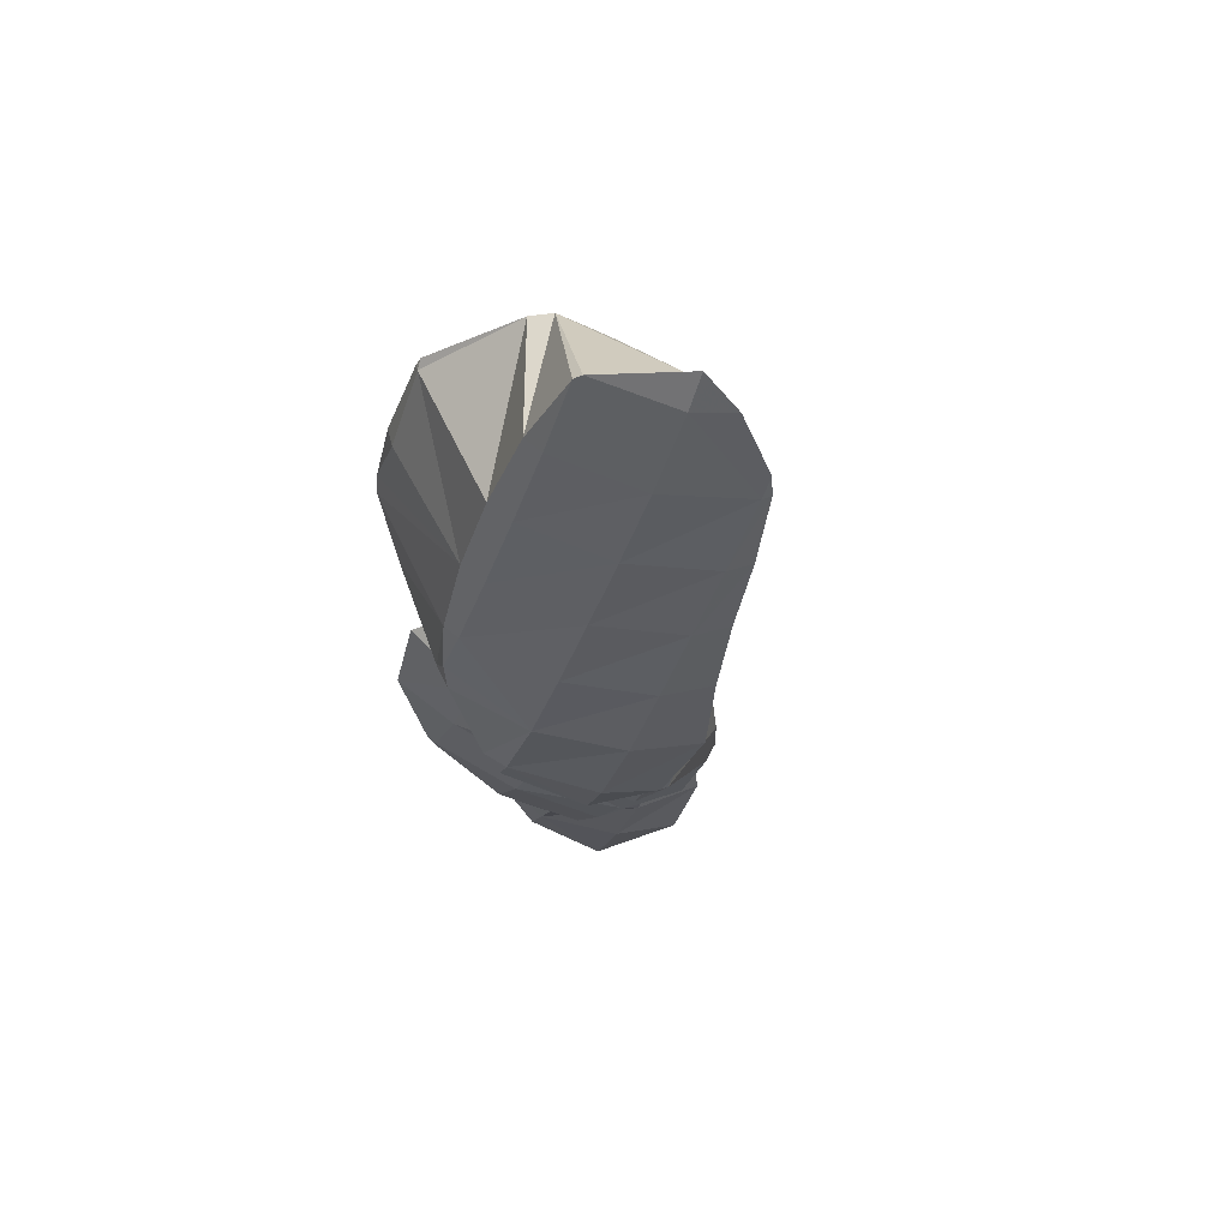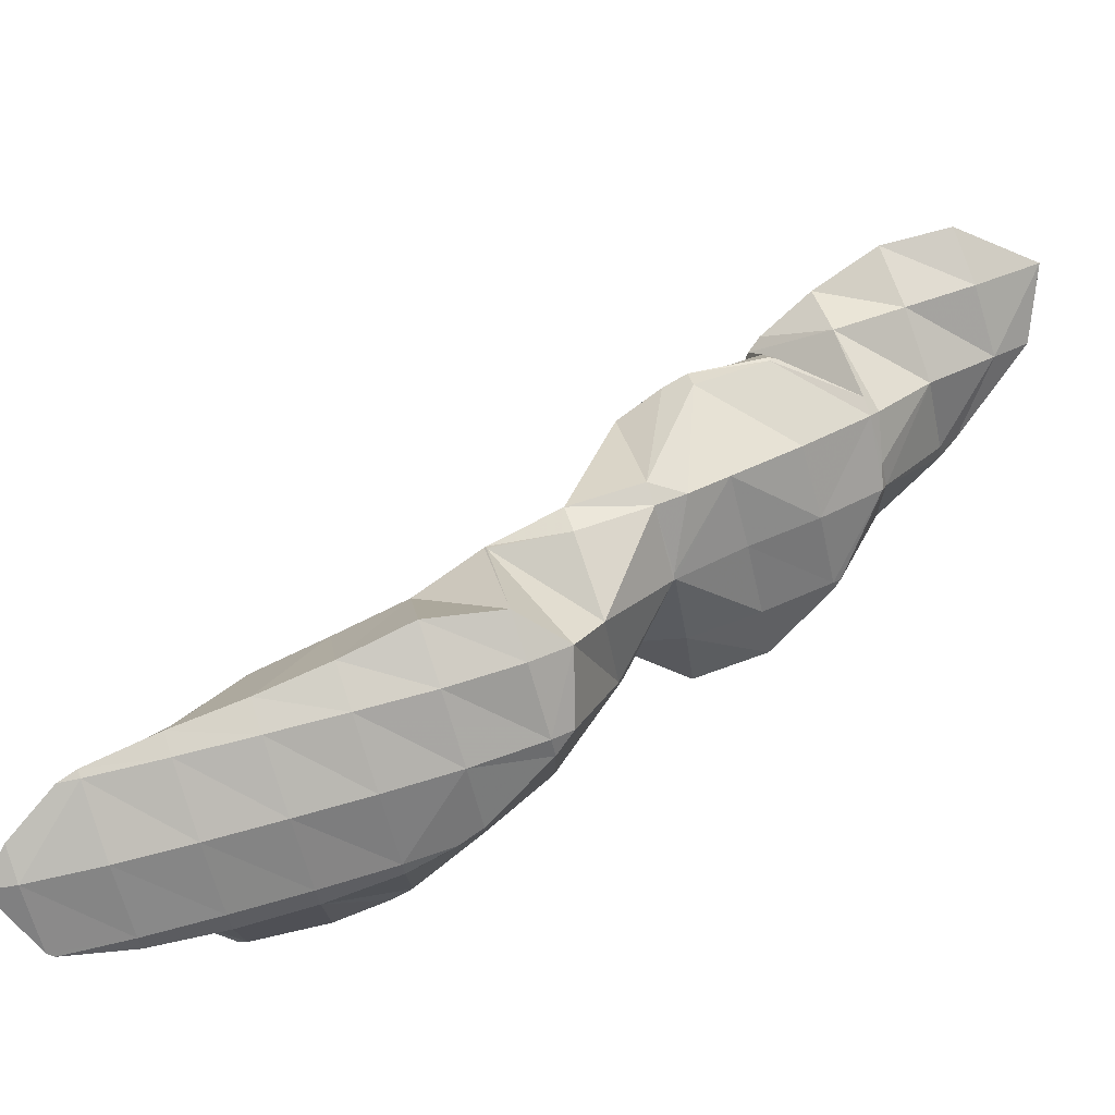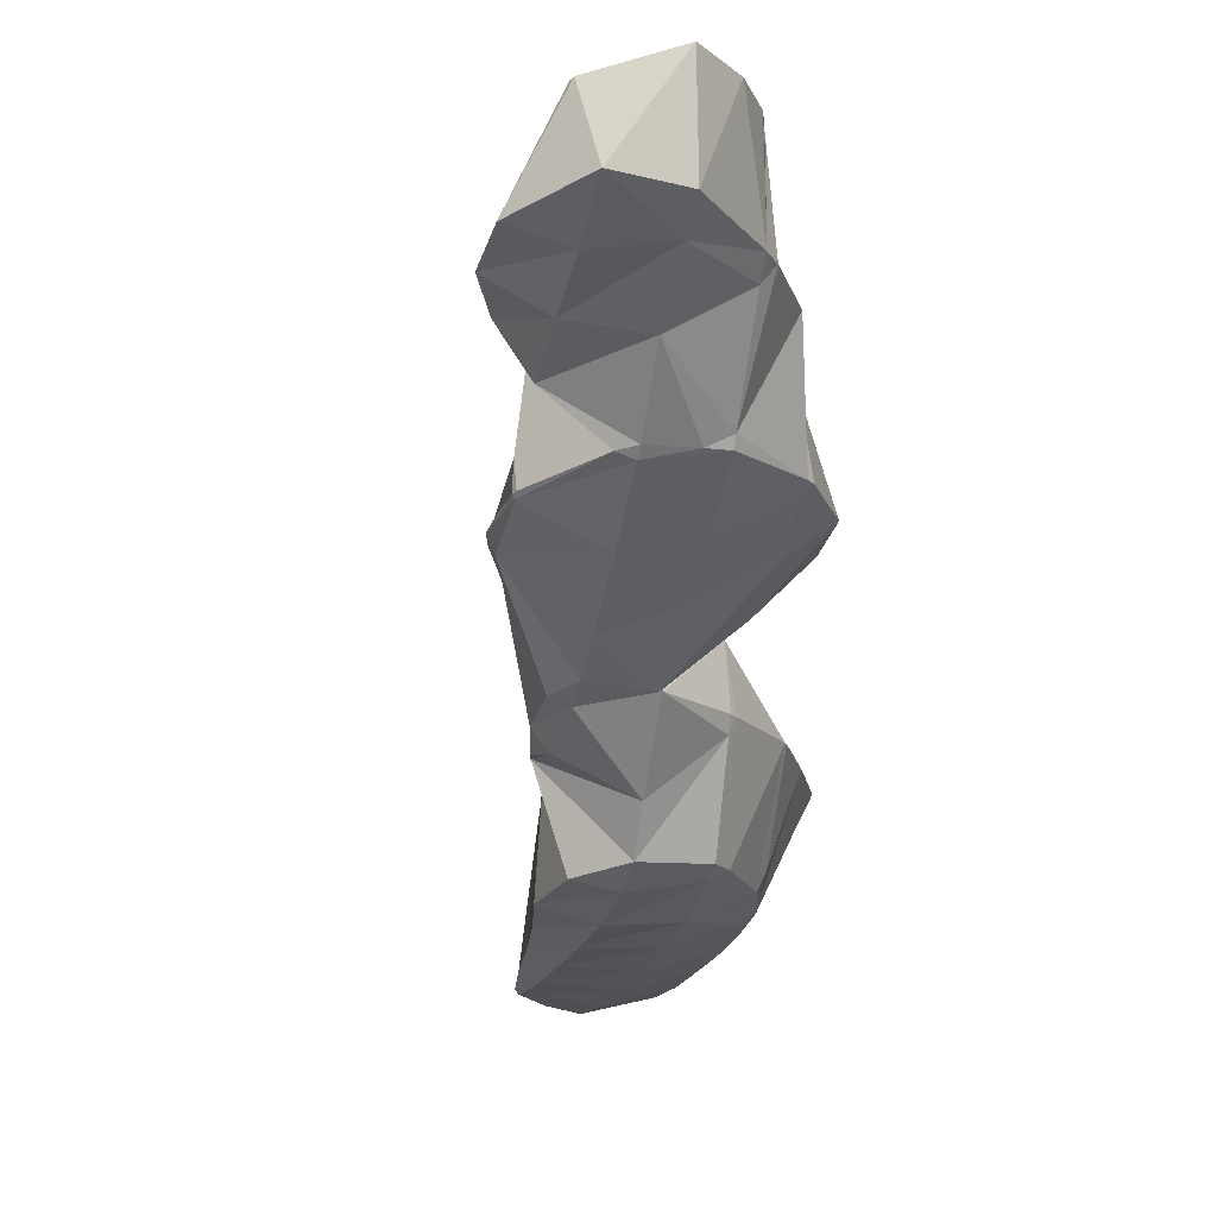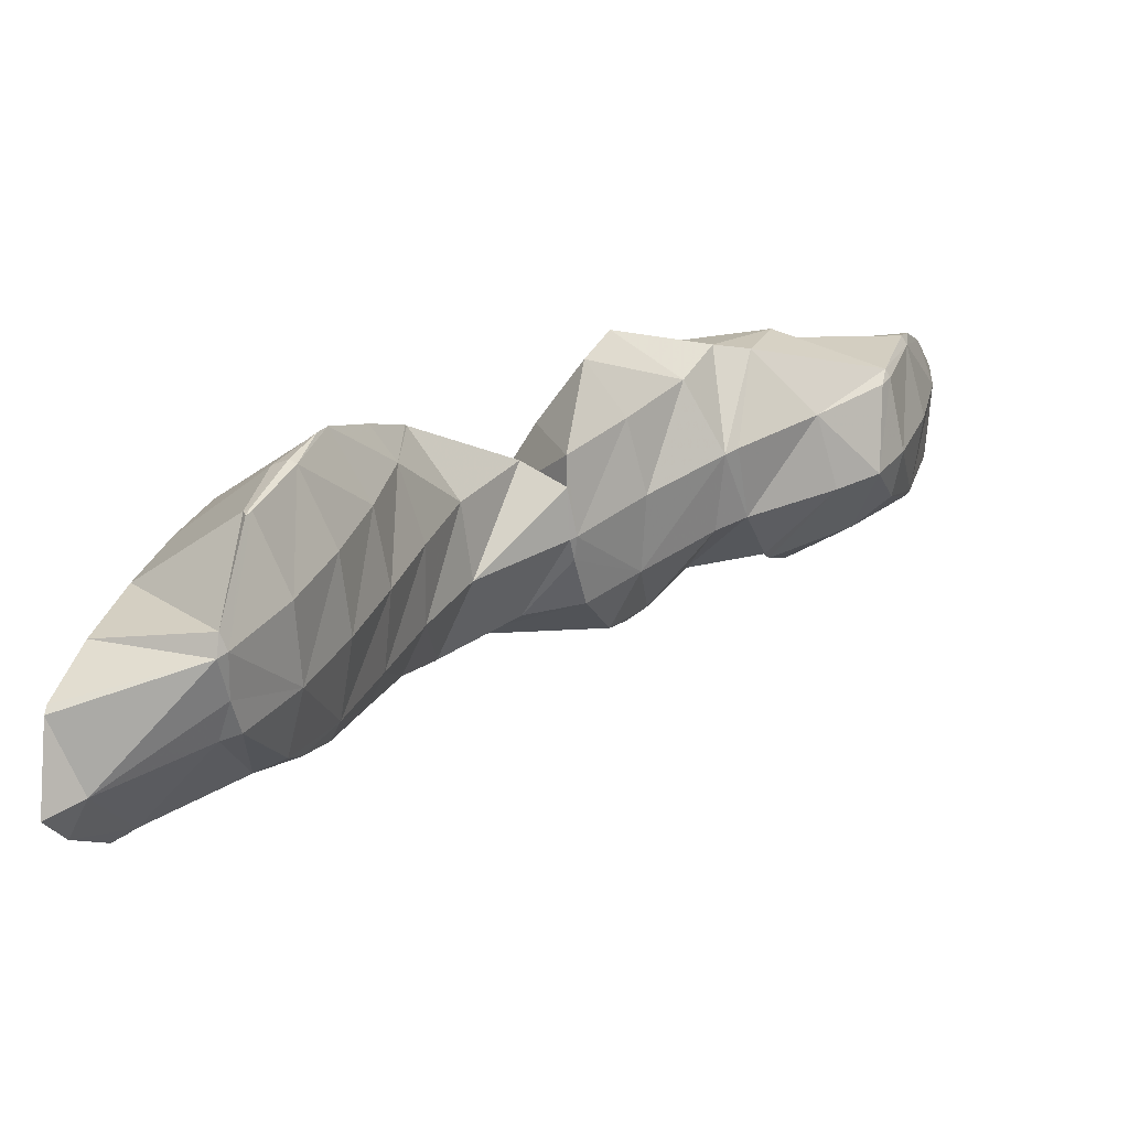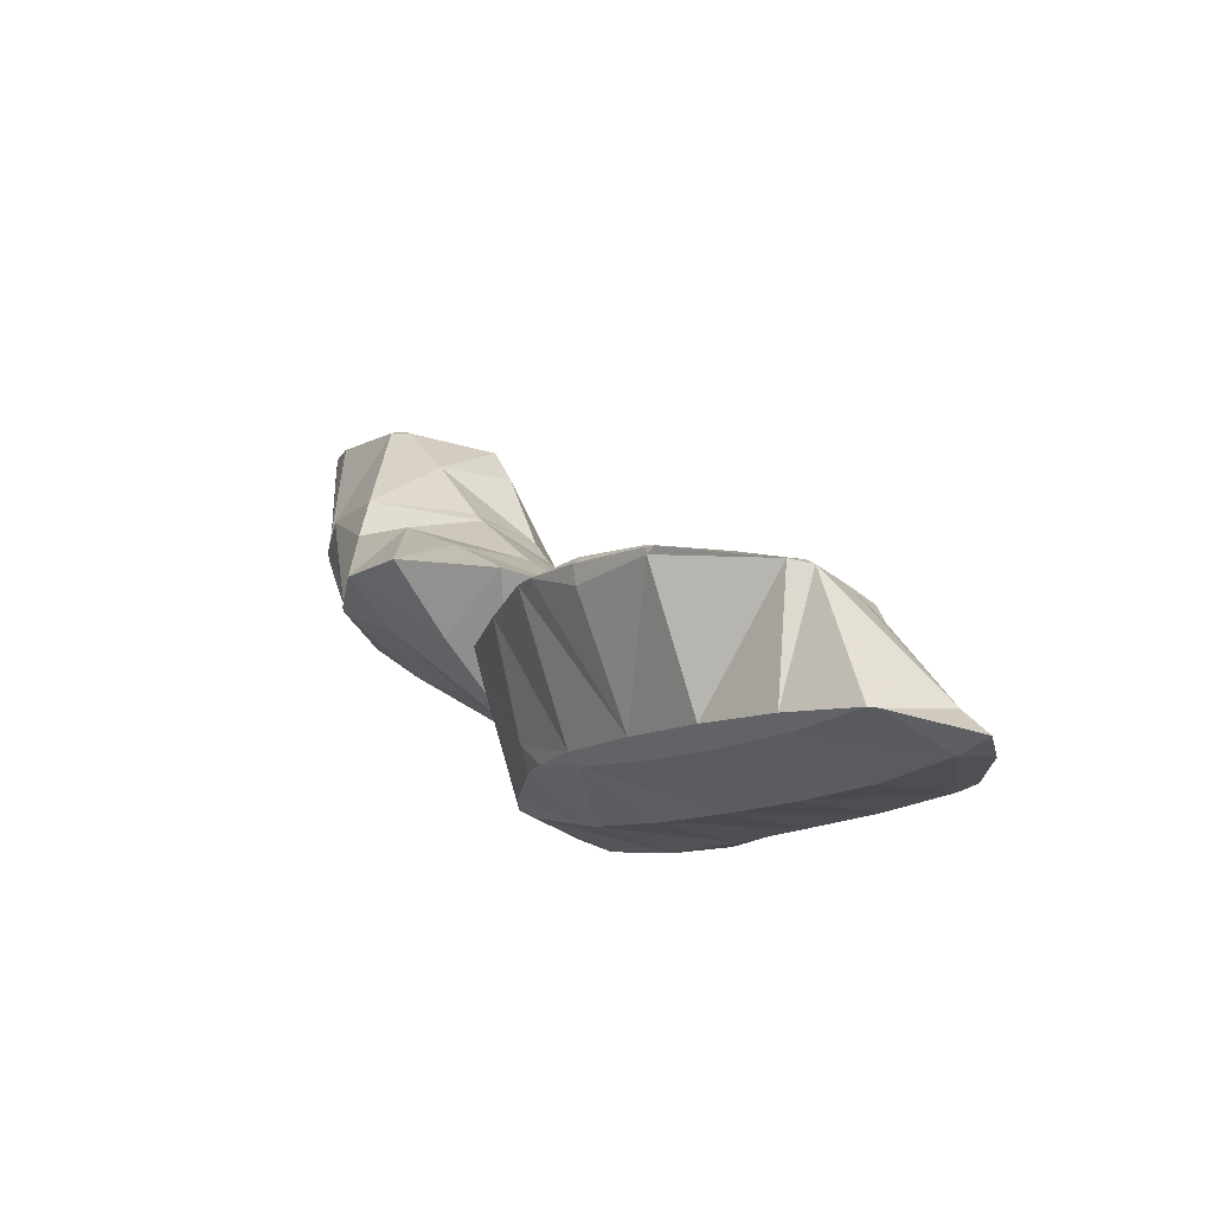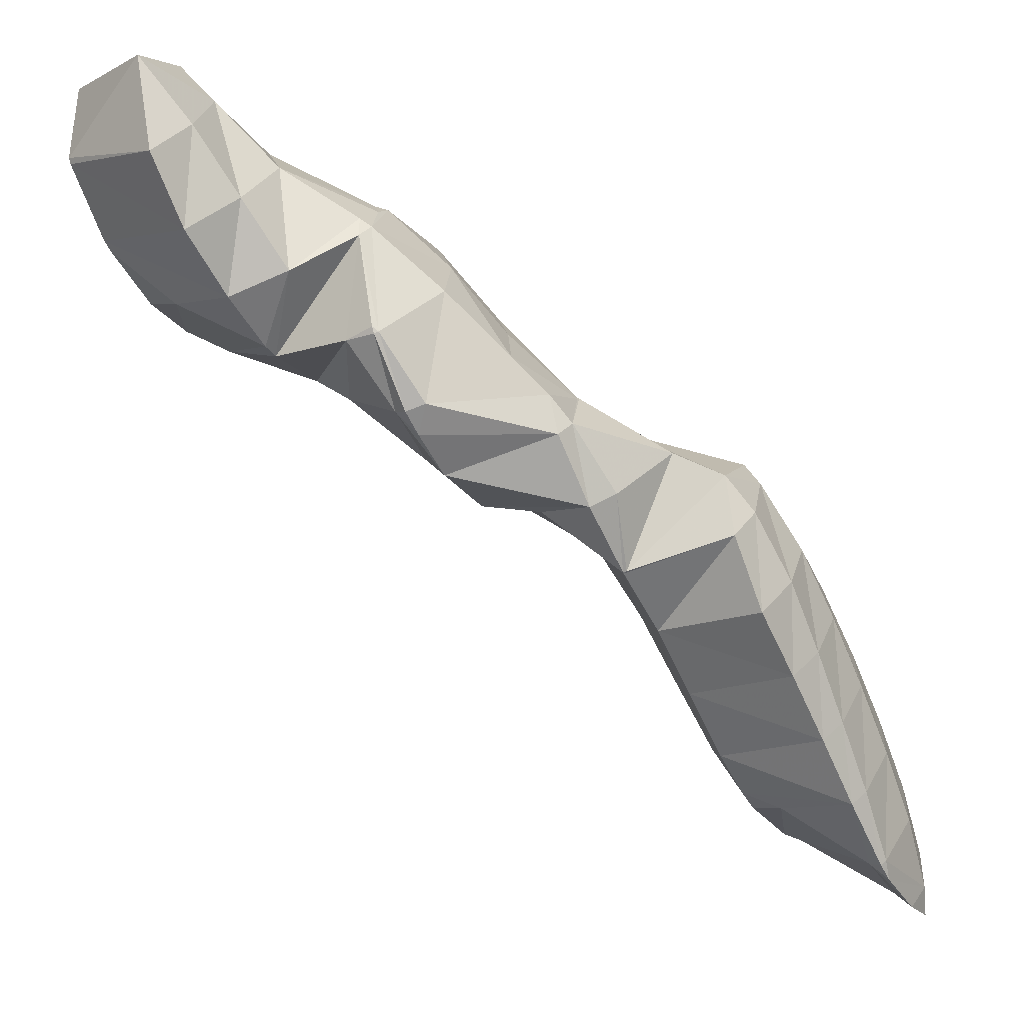
<metadata>
{"format":"obj","ext":"obj","renderer":"f3d","projection":"perspective","resolution":1024,"background":"white","views":[{"elev":-46.8,"azim":-49.9,"up":"+Z"},{"elev":-74.4,"azim":68.9,"up":"+Z"},{"elev":-10.0,"azim":132.4,"up":"+Z"},{"elev":-29.0,"azim":-78.3,"up":"+Y"},{"elev":-26.5,"azim":-73.2,"up":"+Z"},{"elev":-14.1,"azim":111.1,"up":"+Y"}]}
</metadata>
<code>
v 281.6 299 86.98
v 281.6 299.2 87.01
v 281.5 299.1 87.01
v 280.4 297.3 86.63
v 280.5 297.3 86.57
v 280.2 297.1 86.51
v 280.7 301.5 87.39
v 279.9 300.4 87.48
v 278.7 298.6 87.24
v 278.6 296.2 86.22
v 277.6 296.9 86.69
v 276.9 295.9 86.07
v 278.9 301.2 87.22
v 277.6 300.6 87.02
v 277.1 300 87.01
v 276 298.2 86.58
v 275.8 297.9 86.38
v 277 300.1 86.89
v 275.8 298.4 86.48
v 283 298.4 83.91
v 282.9 301.1 84.41
v 281.8 296.7 83.51
v 279.3 295.8 85.06
v 280.1 295.5 83.15
v 278.5 294.6 82.88
v 280.7 301.6 84.38
v 276.5 295.3 84.97
v 278.1 294.5 82.82
v 275.9 294.4 82.67
v 279.5 301.3 84.23
v 277.7 300.8 84.02
v 274.9 296.7 84.71
v 274.1 295.4 82.74
v 277.1 300.6 83.94
v 275 299.5 83.61
v 273.6 298 83.22
v 281.8 299.5 83.39
v 280.7 297.8 82.57
v 279.6 296.2 81.75
v 278.6 294.8 79.87
v 278.5 294.5 80.65
v 278.6 294.6 79.83
v 277.4 292.9 79.76
v 277.6 292.8 79.41
v 277 292.3 79.28
v 280.2 300.8 83.67
v 279.1 299.2 82.32
v 278.4 297.3 80.36
v 278.2 297.9 80.45
v 275.6 293.9 81.87
v 275.8 291.5 79.05
v 274.6 292.4 80.1
v 273.8 291.2 78.84
v 277.4 300.4 83.48
v 277 298.5 80.49
v 276.4 298.9 80.83
v 276.3 298.8 80.5
v 273.9 295.1 82.42
v 272.9 293.6 80.56
v 272.3 291.6 78.83
v 271.8 292 79.01
v 271.8 291.9 78.85
v 273.5 298.2 82.25
v 273.8 298.7 80.32
v 272.4 296.5 81.64
v 271.3 294.9 80.37
v 270.8 292.8 78.97
v 270.3 293.4 79.06
v 273.5 298.6 80.28
v 271.3 297.6 79.96
v 270.1 295.9 79.55
v 278.5 294.6 79.72
v 277.4 293 78.9
v 278.1 297.7 80.17
v 277 296.1 78.58
v 275.9 294.5 77.17
v 275.3 292.5 76.15
v 275.3 293.5 76.36
v 273.6 290.9 77.24
v 274.1 290.8 75.73
v 272.6 289.4 75.36
v 272.6 289.4 75.34
v 272.6 289.3 75.34
v 275.4 297.3 79.09
v 274.3 295.7 77.91
v 273.3 294 76.32
v 273.2 294.1 76.37
v 273.2 294 76.32
v 270.8 290.5 76.66
v 270.8 288.1 74.97
v 269.7 288.8 75.82
v 268.6 287.1 75.18
v 269.4 286.6 74.58
v 267.5 285.4 74.53
v 267.9 285.1 74.17
v 266.8 284.3 73.91
v 273.7 298.5 80.12
v 272.6 296.8 78.92
v 271.5 295.1 78.04
v 270.6 293.8 76.1
v 270.3 293.4 77.9
v 269.2 291.7 76.73
v 268.1 290 76.2
v 266.9 288.3 75.74
v 265.8 286.6 75.22
v 266.1 283.9 73.8
v 264.7 284.9 74.52
v 263.8 283.4 73.55
v 270.3 293.7 76.07
v 267.7 293.1 75.77
v 267.6 293 75.76
v 266.4 291.3 75.93
v 265.3 289.5 75.73
v 264.1 287.8 75.34
v 263 286.1 74.75
v 262.9 283.8 73.56
v 262 284.4 73.77
v 261.8 284.2 73.58
v 265.7 291.9 75.42
v 263.8 290.8 75.06
v 263.4 290.4 74.96
v 262.5 289.1 74.82
v 261.4 287.4 74.27
v 261.6 284.7 73.67
v 261.3 287.2 74.17
v 262.5 289.2 74.66
v 261.4 287.4 74.22
v 274.9 292.8 75.9
v 273.8 291.2 75.1
v 272.6 289.4 75.25
v 272.2 292.6 74.06
v 272.2 290.2 72.43
v 271.8 291.9 72.75
v 271.3 288.3 71.98
v 269.9 286.8 71.59
v 268.5 285.3 71.18
v 266.5 283.8 72.9
v 267.2 283.8 70.77
v 265.6 282.3 70.72
v 265.7 282.3 70.36
v 265.3 281.9 70.25
v 270.5 293.6 75.64
v 269.9 292.7 72.78
v 263.7 283.3 73.08
v 263.6 281.3 70.01
v 262.8 281.8 70.7
v 262.4 281.2 69.9
v 269.1 292.5 72.69
v 266.7 291.6 72.89
v 267 291.5 72.36
v 266.4 291.1 72.23
v 261.3 283 70.22
v 261.2 283.2 70.26
v 265.4 290.2 71.97
v 262.6 289.2 74.22
v 264.1 288.6 71.56
v 261.4 287.4 74.07
v 263 286.8 71.13
v 262 285 70.69
v 271.2 291 72.13
v 270.1 289.3 71.49
v 269 287.6 71.11
v 267.9 285.9 70.78
v 266.7 284.1 70.46
v 265.6 282.4 70.24
v 269.6 292.2 72.43
v 268.5 290.6 71.61
v 267.3 288.8 71.06
v 266.2 287.1 70.62
v 265.1 285.4 70.22
v 264 283.7 69.91
v 262.8 281.9 69.79
v 265.6 290 71.74
v 264.5 288.3 71.2
v 263.4 286.6 70.77
v 262.3 284.8 70.42
g foo
f 1 2 3
f 1 3 4
f 1 4 5
f 6 5 4
f 7 8 3
f 7 3 2
f 9 4 8
f 4 3 8
f 6 4 10
f 10 4 11
f 11 4 9
f 12 10 11
f 7 13 8
f 14 15 13
f 13 15 8
f 8 15 9
f 16 11 15
f 11 9 15
f 12 11 16
f 12 16 17
f 14 18 15
f 19 16 15
f 19 15 18
f 19 17 16
f 20 21 2
f 20 2 1
f 5 22 1
f 22 20 1
f 23 24 6
f 6 24 5
f 5 24 22
f 25 24 23
f 2 21 7
f 21 26 7
f 23 6 10
f 23 10 12
f 23 12 27
f 23 27 25
f 25 27 28
f 29 28 27
f 26 30 13
f 26 13 7
f 13 31 14
f 13 30 31
f 32 12 17
f 32 27 12
f 29 27 32
f 29 32 33
f 31 34 18
f 31 18 14
f 18 34 19
f 34 35 19
f 17 19 32
f 32 19 36
f 36 19 35
f 36 33 32
f 37 21 20
f 37 20 22
f 37 22 38
f 38 22 24
f 38 24 39
f 24 25 39
f 40 41 42
f 42 41 43
f 42 43 44
f 45 44 43
f 46 26 21
f 46 21 37
f 47 46 38
f 46 37 38
f 48 49 39
f 49 47 39
f 47 38 39
f 39 25 28
f 39 28 48
f 48 28 41
f 48 41 40
f 28 29 41
f 29 50 41
f 50 43 41
f 45 43 51
f 51 43 52
f 52 43 50
f 53 51 52
f 46 30 26
f 30 46 31
f 31 46 54
f 54 46 47
f 49 55 47
f 55 56 47
f 56 54 47
f 57 56 55
f 58 29 33
f 58 50 29
f 59 52 58
f 52 50 58
f 53 52 60
f 60 52 61
f 61 52 59
f 62 60 61
f 54 34 31
f 56 35 34
f 56 34 54
f 35 63 36
f 63 35 64
f 64 35 56
f 56 57 64
f 33 36 58
f 36 63 58
f 63 65 58
f 66 59 65
f 59 58 65
f 67 61 68
f 68 61 66
f 66 61 59
f 67 62 61
f 64 69 63
f 70 65 63
f 70 63 69
f 71 66 65
f 71 65 70
f 71 68 66
f 72 40 42
f 72 42 44
f 72 44 73
f 73 44 45
f 74 49 48
f 40 72 48
f 48 72 74
f 74 72 75
f 76 75 73
f 75 72 73
f 77 45 51
f 45 77 73
f 73 77 78
f 78 76 73
f 79 80 53
f 53 80 51
f 51 80 77
f 80 79 81
f 80 81 82
f 83 82 81
f 74 55 49
f 55 74 57
f 57 74 84
f 84 74 75
f 85 84 76
f 84 75 76
f 78 86 76
f 86 87 76
f 87 85 76
f 88 87 86
f 60 79 53
f 60 62 79
f 62 89 79
f 89 81 79
f 83 81 90
f 90 81 91
f 91 81 89
f 90 91 92
f 90 92 93
f 93 92 94
f 93 94 95
f 96 95 94
f 97 64 57
f 97 57 84
f 98 97 85
f 97 84 85
f 99 98 87
f 98 85 87
f 88 100 101
f 88 101 67
f 87 67 68
f 87 68 99
f 88 67 87
f 62 67 89
f 67 101 89
f 101 102 89
f 103 91 102
f 91 89 102
f 104 92 103
f 92 91 103
f 105 94 104
f 94 92 104
f 96 94 106
f 106 94 107
f 107 94 105
f 108 106 107
f 97 69 64
f 98 70 69
f 98 69 97
f 99 71 70
f 99 70 98
f 109 101 100
f 99 68 71
f 110 102 101
f 110 101 109
f 111 112 110
f 110 112 102
f 102 112 103
f 113 104 112
f 104 103 112
f 114 105 113
f 105 104 113
f 115 107 114
f 107 105 114
f 108 107 116
f 116 107 117
f 117 107 115
f 118 116 117
f 111 119 112
f 120 113 112
f 120 112 119
f 121 122 120
f 120 122 113
f 113 122 114
f 123 115 122
f 115 114 122
f 124 117 125
f 125 117 123
f 123 117 115
f 124 118 117
f 121 126 122
f 127 123 122
f 127 122 126
f 127 125 123
f 128 78 77
f 128 77 80
f 128 80 129
f 129 80 82
f 129 82 130
f 130 82 83
f 128 86 78
f 86 128 88
f 88 128 131
f 131 128 129
f 132 133 130
f 133 131 130
f 131 129 130
f 130 83 132
f 83 90 132
f 90 134 132
f 93 135 90
f 135 134 90
f 95 136 93
f 136 135 93
f 137 138 96
f 96 138 95
f 95 138 136
f 138 137 139
f 138 139 140
f 141 140 139
f 142 100 88
f 142 88 131
f 133 142 131
f 133 143 142
f 137 96 106
f 106 108 137
f 108 144 137
f 144 139 137
f 141 139 145
f 145 139 146
f 146 139 144
f 147 145 146
f 142 109 100
f 143 148 142
f 142 148 109
f 109 148 110
f 149 111 150
f 111 110 150
f 110 148 150
f 151 149 150
f 144 108 116
f 152 118 153
f 118 152 146
f 118 146 116
f 144 116 146
f 152 147 146
f 149 119 111
f 151 154 149
f 149 154 119
f 119 154 120
f 155 121 156
f 121 120 156
f 120 154 156
f 156 157 155
f 156 158 157
f 125 157 124
f 157 158 124
f 158 159 124
f 159 153 118
f 159 118 124
f 155 126 121
f 157 127 126
f 157 126 155
f 157 125 127
f 160 133 132
f 160 132 134
f 160 134 161
f 161 134 135
f 161 135 162
f 162 135 136
f 162 136 163
f 163 136 138
f 163 138 164
f 164 138 140
f 164 140 165
f 165 140 141
f 166 143 133
f 166 133 160
f 167 166 161
f 166 160 161
f 168 167 162
f 167 161 162
f 169 168 163
f 168 162 163
f 170 169 164
f 169 163 164
f 171 170 165
f 170 164 165
f 145 172 141
f 141 172 165
f 165 172 171
f 172 145 147
f 166 148 143
f 167 150 148
f 167 148 166
f 150 167 151
f 151 167 173
f 173 167 168
f 174 173 169
f 173 168 169
f 175 174 170
f 174 169 170
f 176 175 171
f 175 170 171
f 153 176 152
f 152 176 172
f 172 176 171
f 172 147 152
f 173 154 151
f 174 156 154
f 174 154 173
f 175 158 156
f 175 156 174
f 176 159 158
f 176 158 175
f 176 153 159
g

</code>
